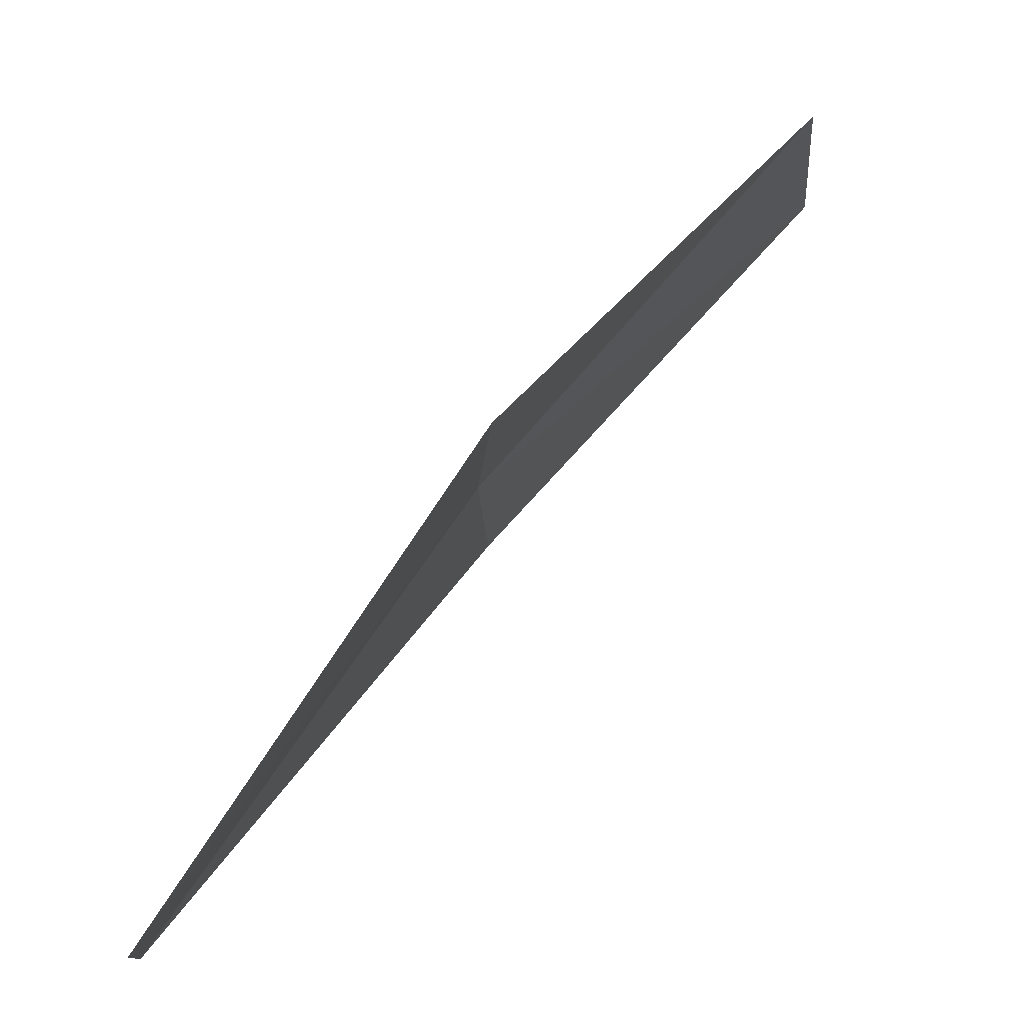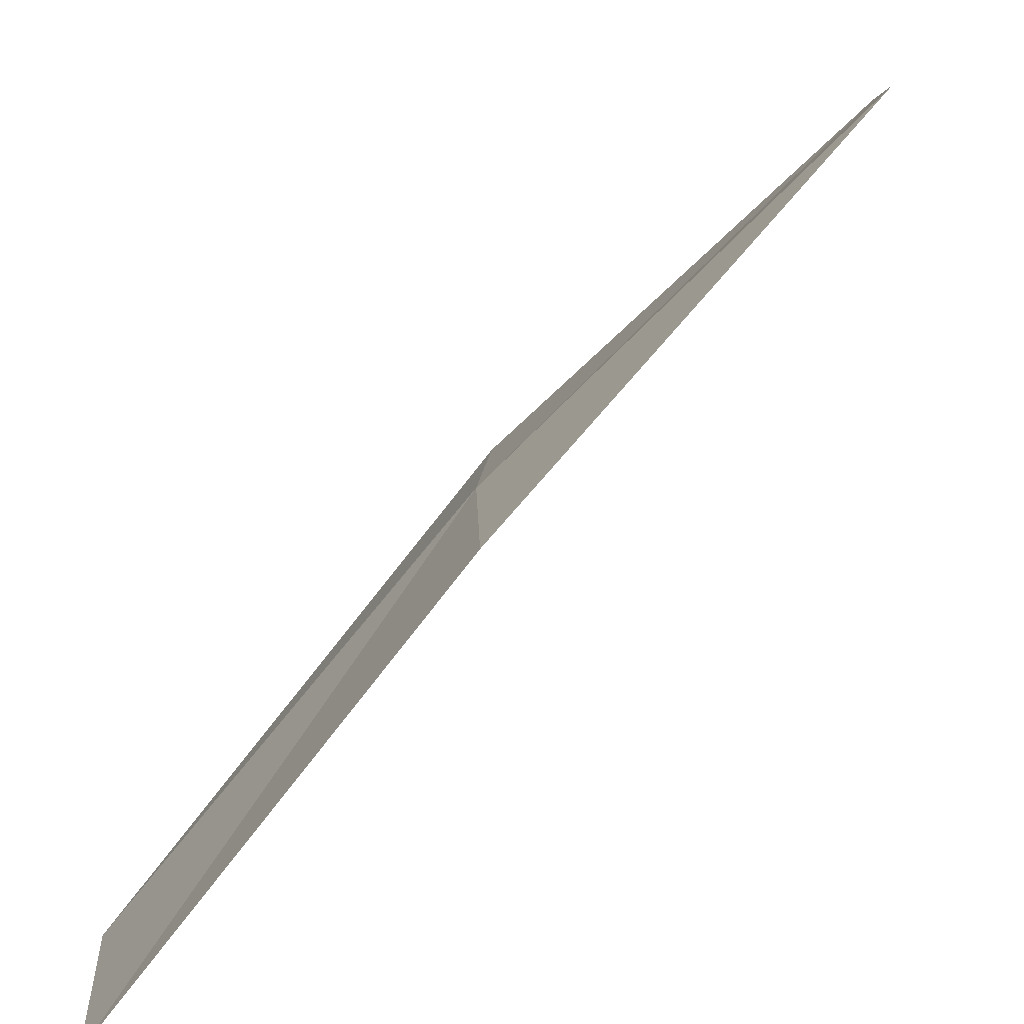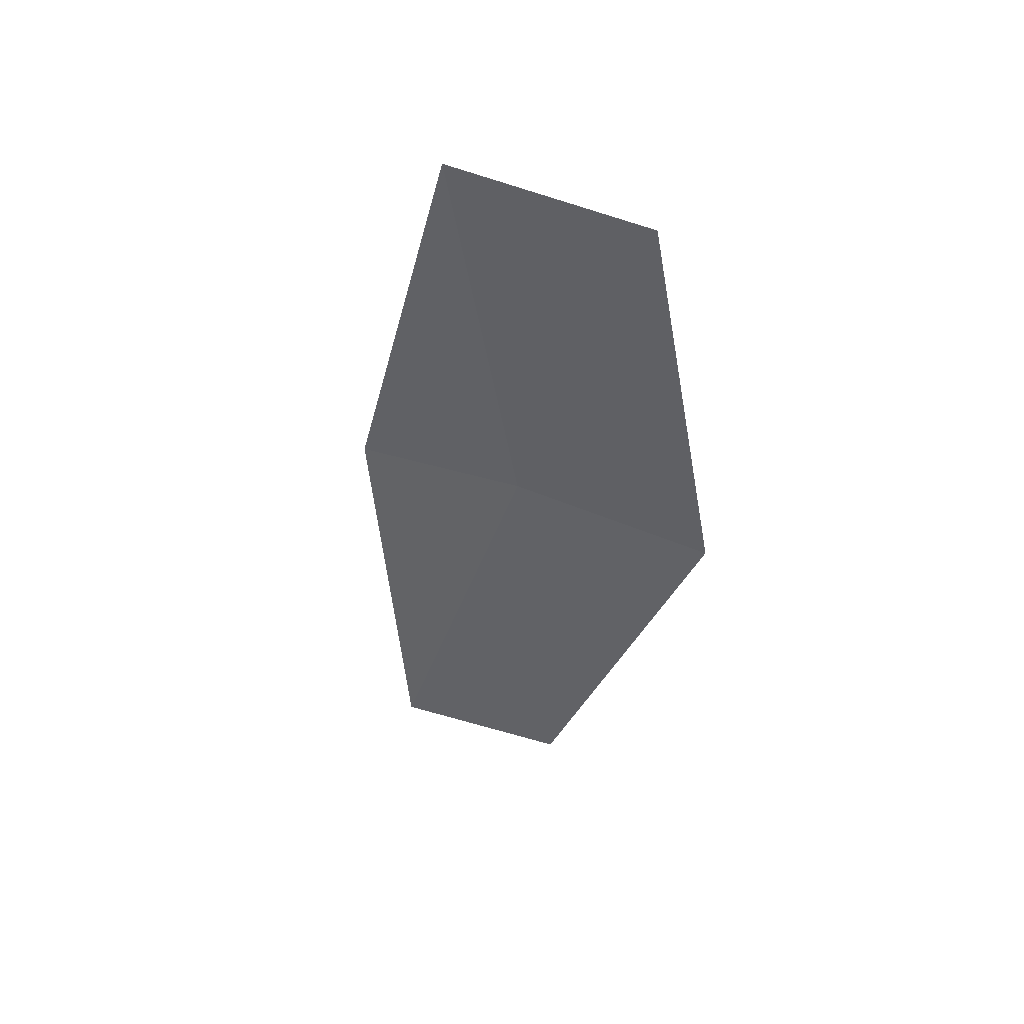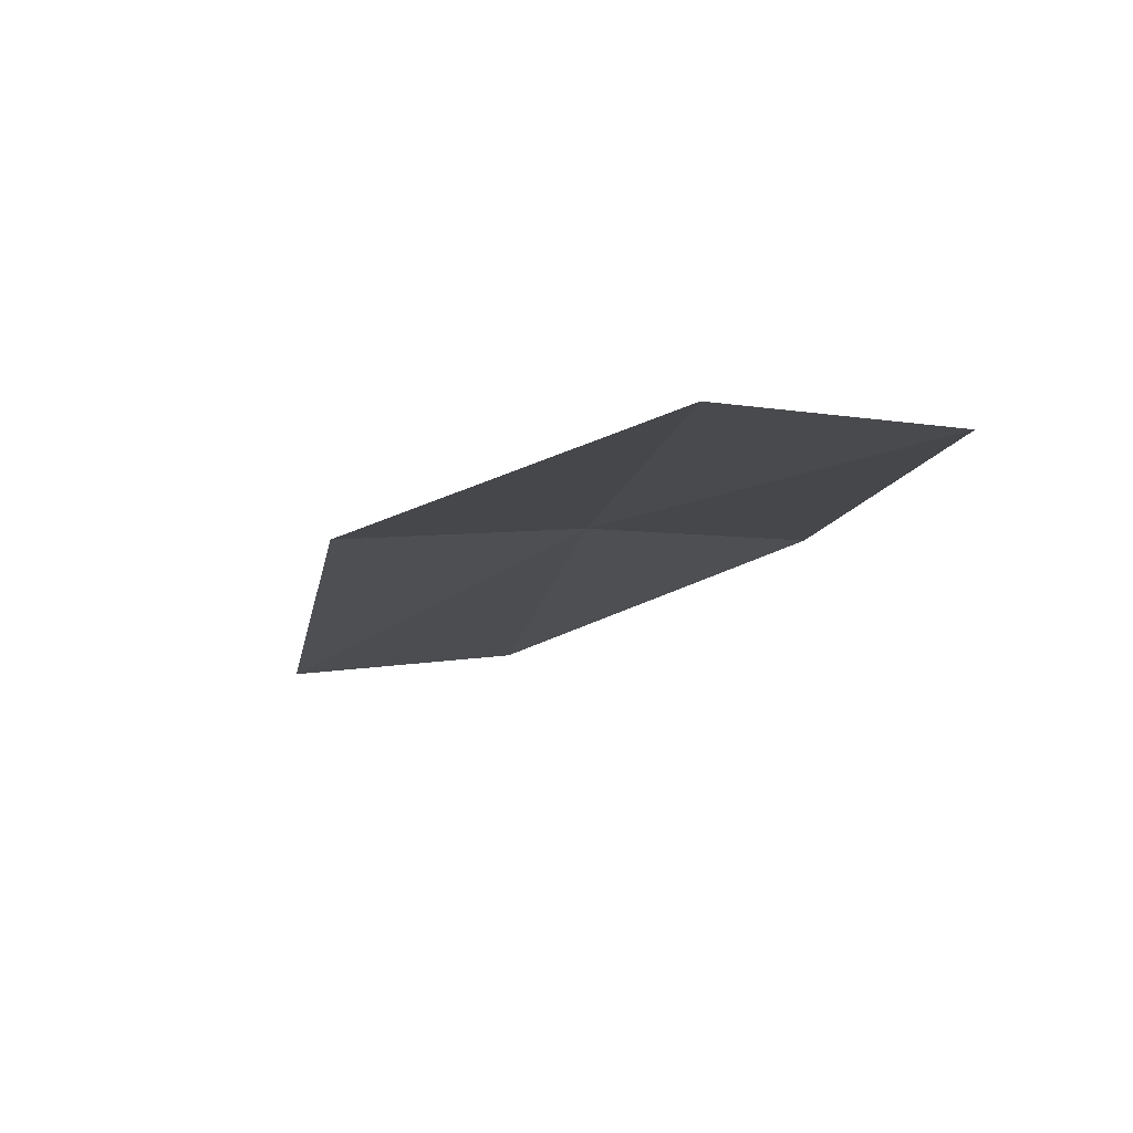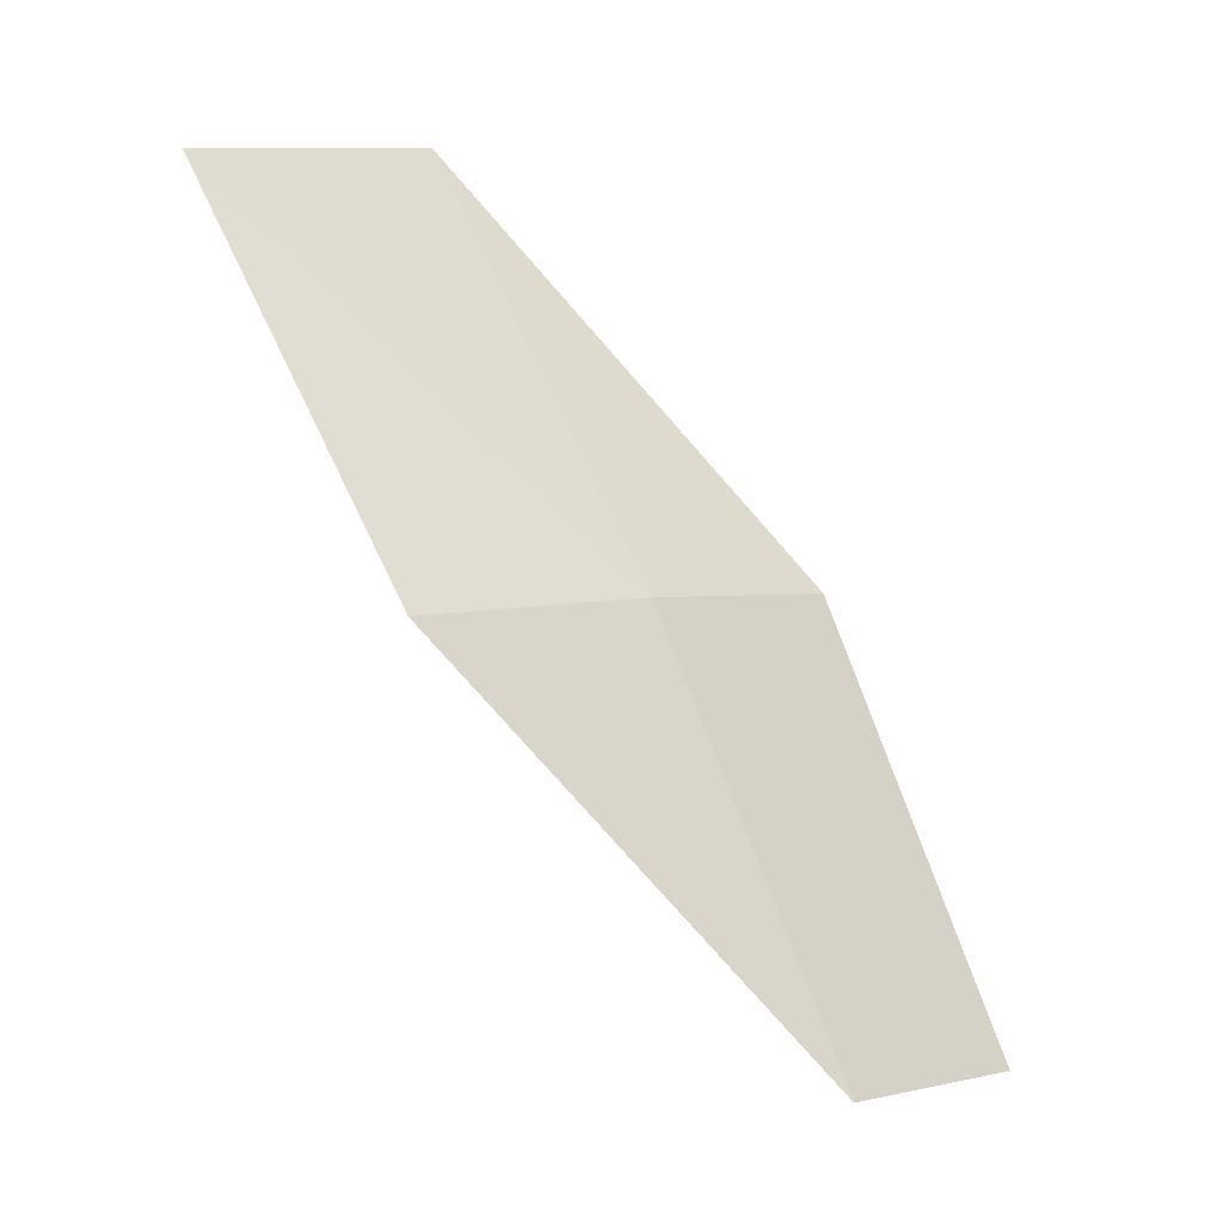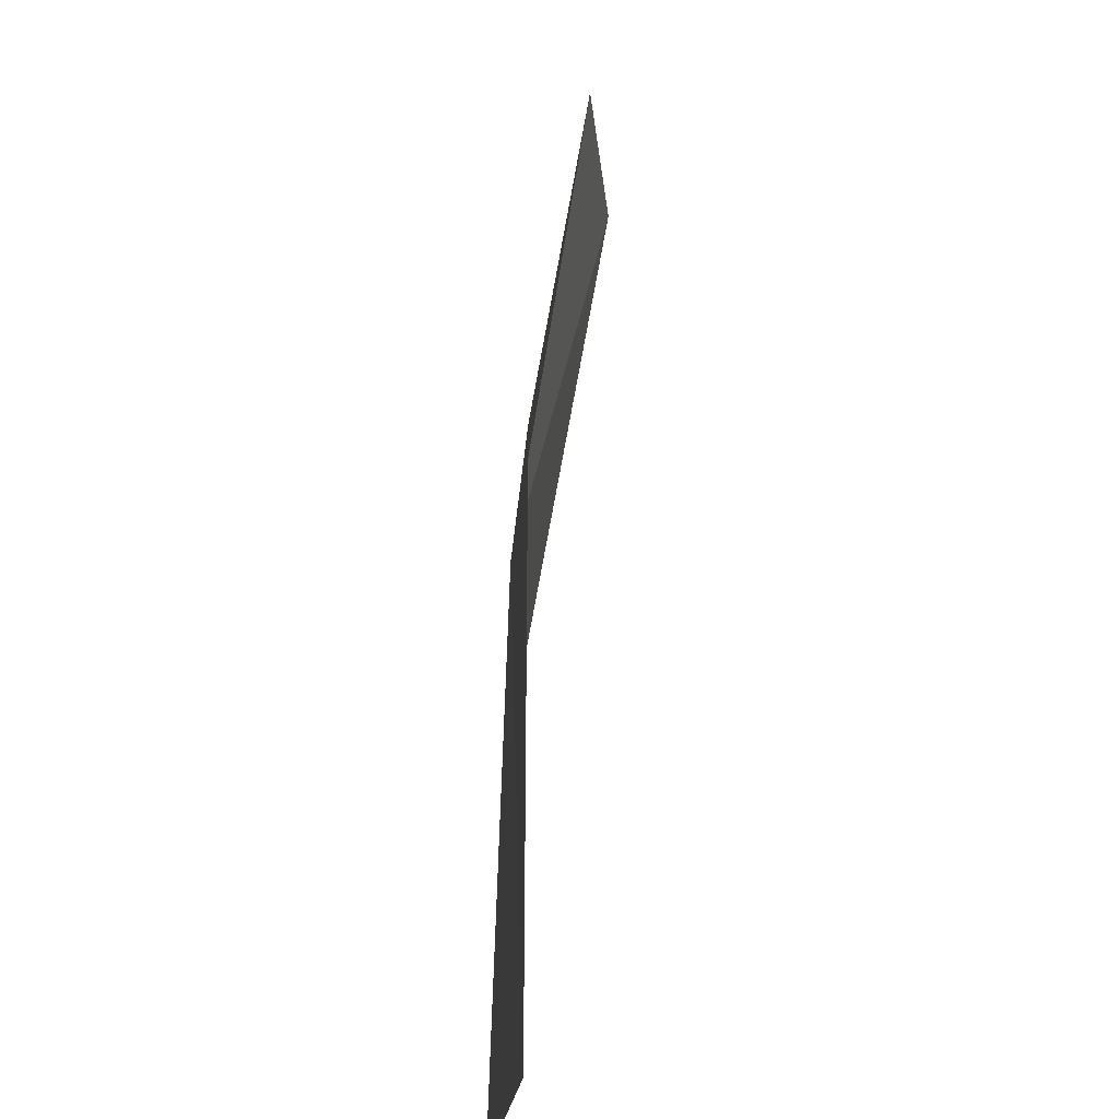
<metadata>
{"format":"obj","ext":"obj","renderer":"f3d","projection":"perspective","resolution":1024,"background":"white","views":[{"elev":77.3,"azim":-117.8,"up":"+Z"},{"elev":-78.8,"azim":162.1,"up":"+Z"},{"elev":23.3,"azim":-53.4,"up":"+Y"},{"elev":-78.7,"azim":89.0,"up":"+Y"},{"elev":3.6,"azim":52.8,"up":"+Y"},{"elev":67.7,"azim":-149.6,"up":"+Z"}]}
</metadata>
<code>
v 21.46 12.16 6.678
v 22.4 9.896 6.253
v 22.31 9.856 5.144
v 21.42 12.14 5.566
v 21.39 12.12 7.98
v 20.27 14.33 7.112
v 20.14 14.24 8.408
f 1 3 2
f 1 4 3
f 1 2 5
f 1 6 4
f 1 5 7
f 1 7 6

</code>
